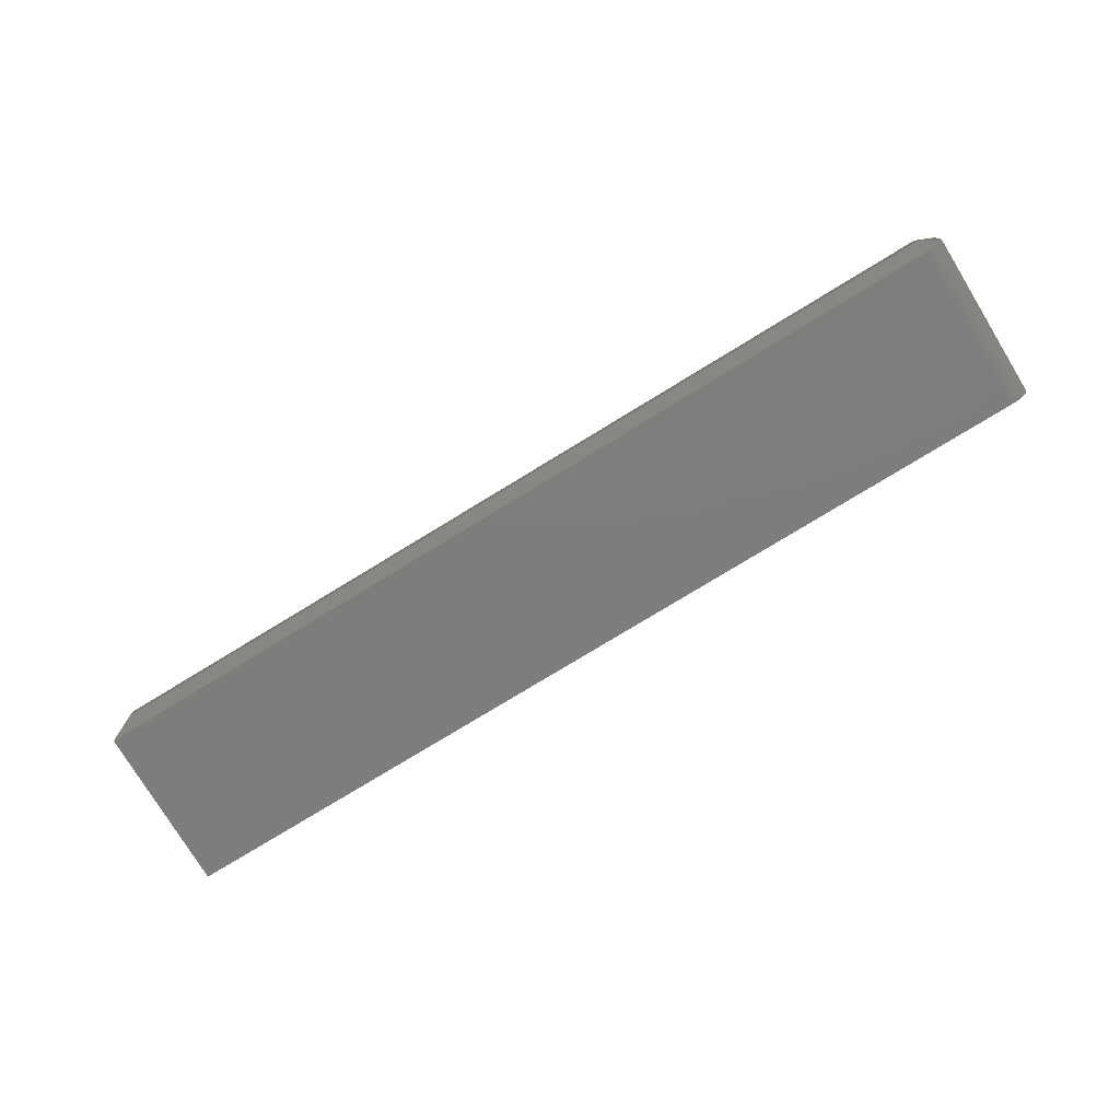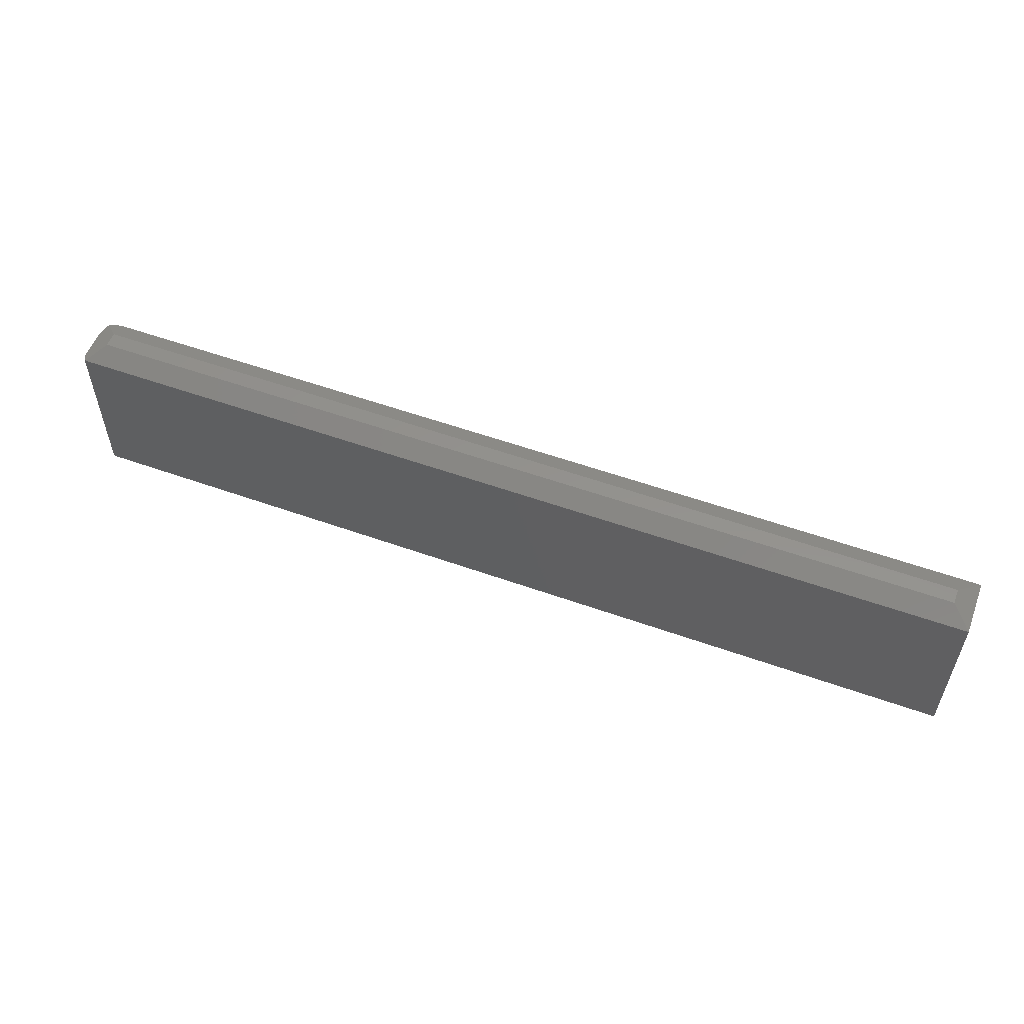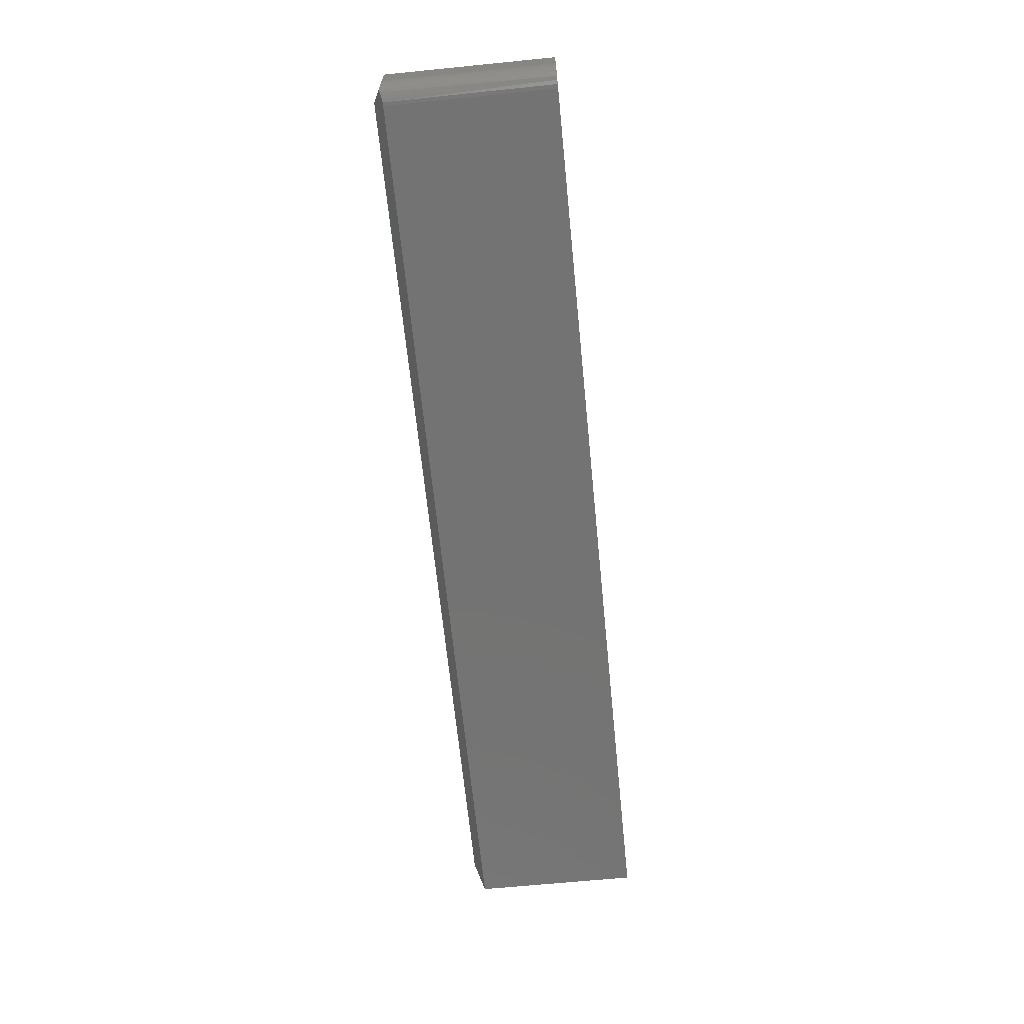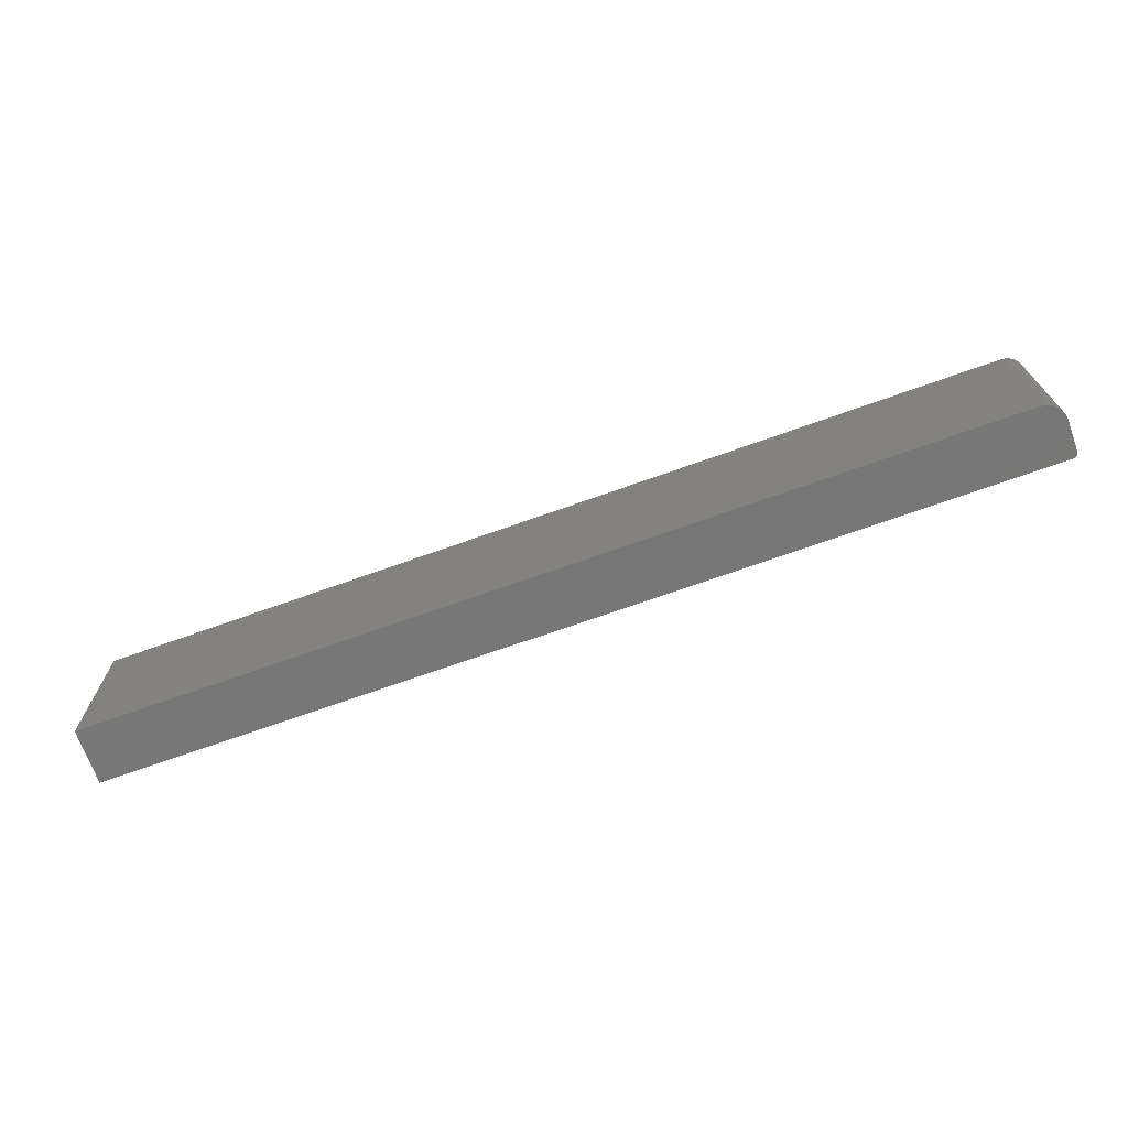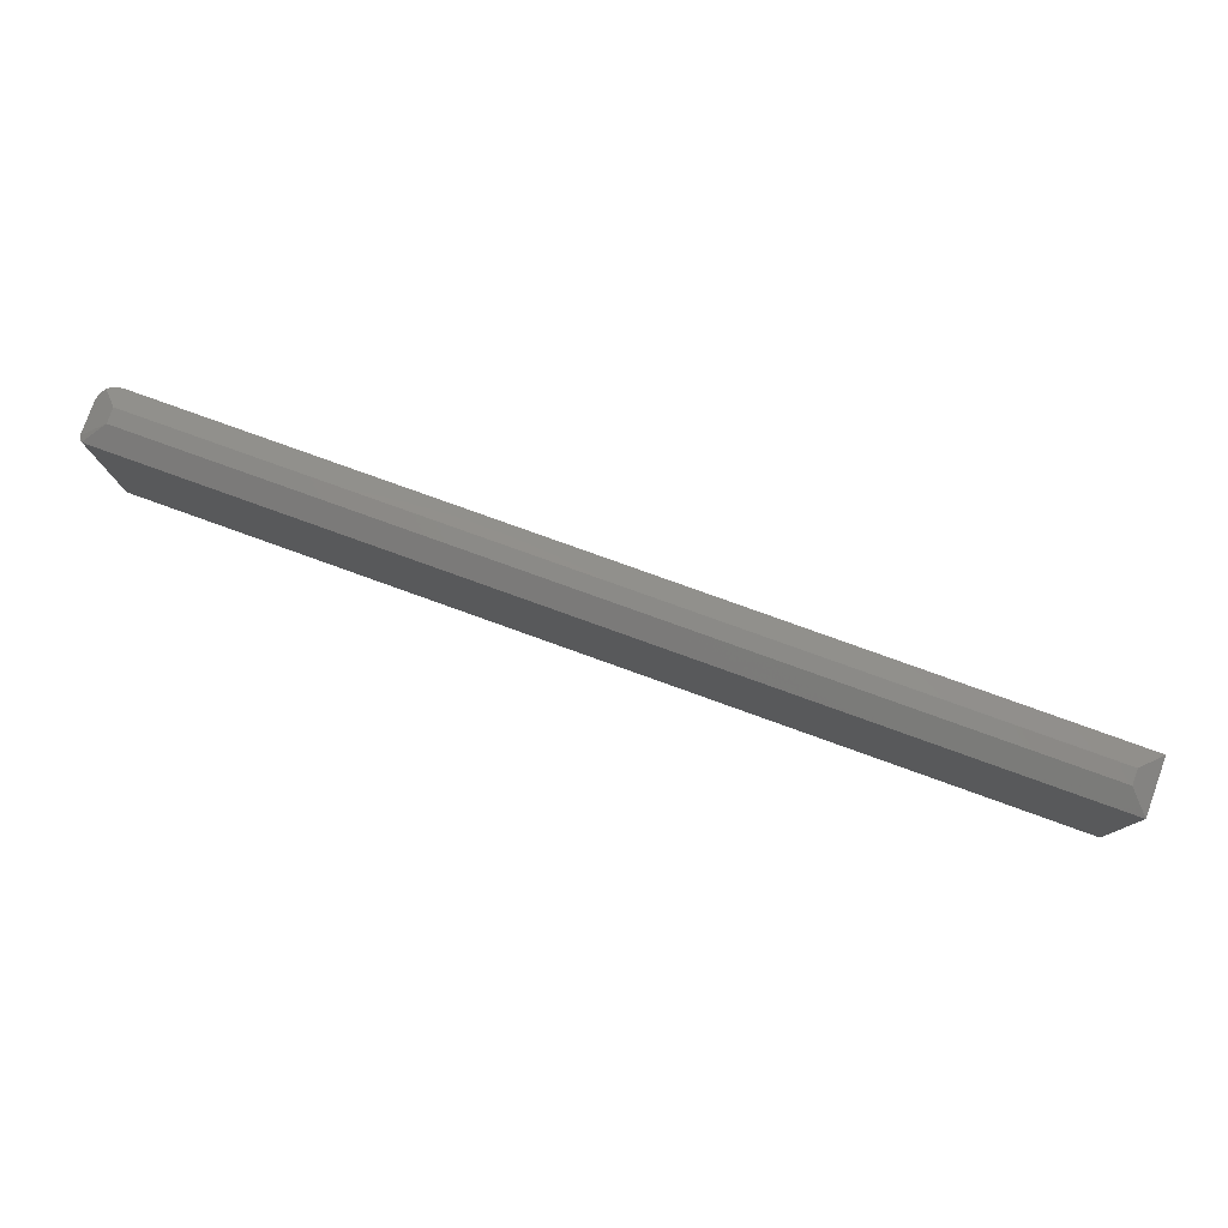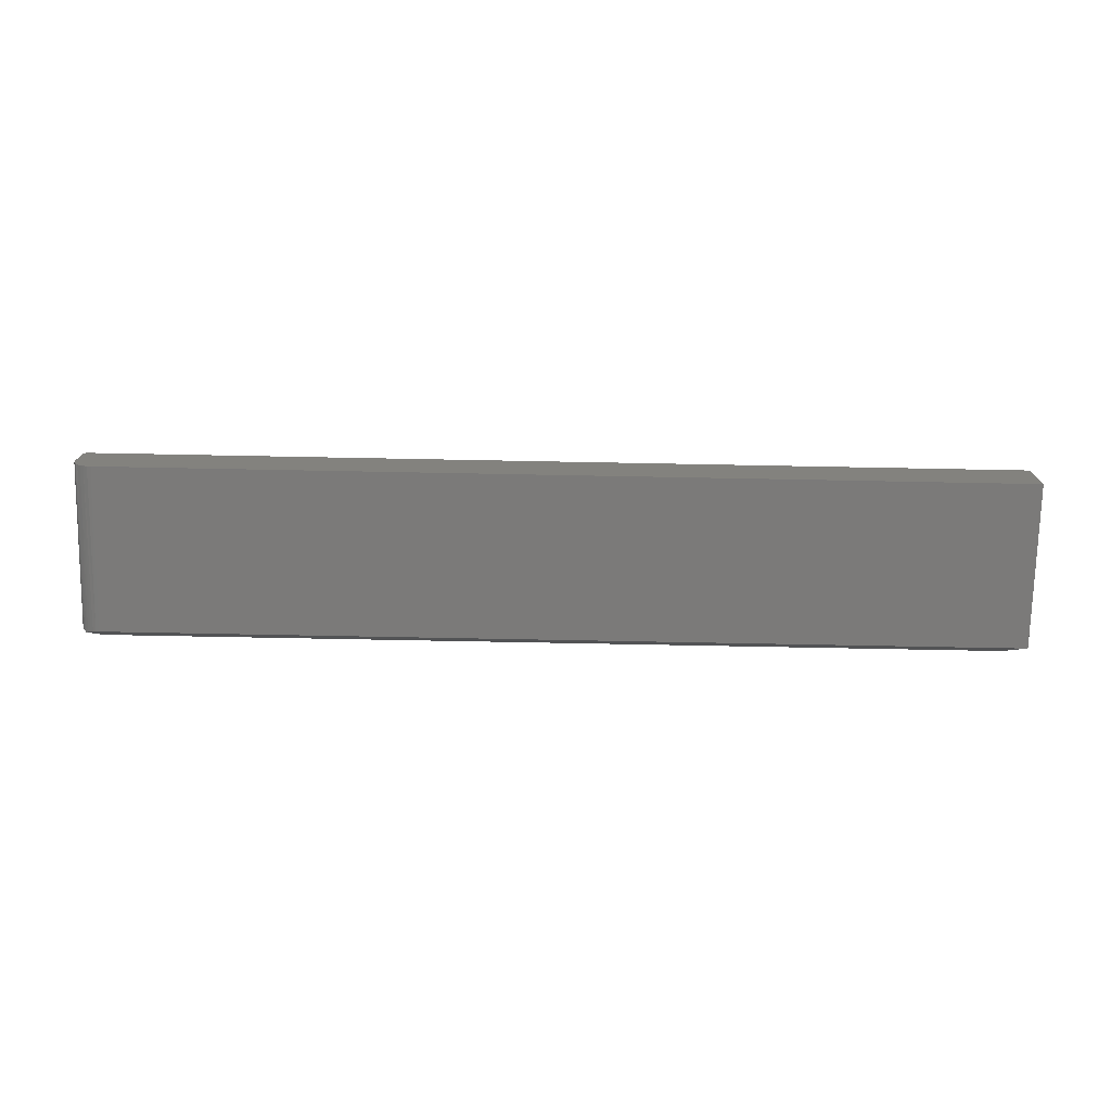
<metadata>
{"format":"stl","ext":"stl","renderer":"f3d","projection":"perspective","resolution":1024,"background":"white","views":[{"elev":-77.3,"azim":31.4,"up":"+Y"},{"elev":55.5,"azim":-159.4,"up":"+Z"},{"elev":-65.4,"azim":95.7,"up":"+Y"},{"elev":-70.1,"azim":19.7,"up":"+Z"},{"elev":78.9,"azim":-160.2,"up":"+Z"},{"elev":-73.7,"azim":178.9,"up":"+Y"}]}
</metadata>
<code>
# stl→obj: 41 verts, 78 faces
v 0.75 -0.05469 -8.85e-17
v 0.75 -0.007812 -8.85e-17
v 0.75 -0.05469 0.2582
v 0.75 -0.007812 0.2582
v 0.7422 1.596e-16 -8.802e-17
v 0.7408 -0.07678 -8.794e-17
v 0.7361 -0.08067 -8.765e-17
v 0.7307 -0.08356 -8.732e-17
v 0.7248 -0.08534 -8.696e-17
v 0.7188 -0.08594 -8.659e-17
v -0.6953 -0.08594 0
v -0.6953 0 0
v 0.7476 -0.06665 -8.835e-17
v 0.7447 -0.07205 -8.818e-17
v 0.7465 -0.001317 -8.829e-17
v 0.7477 -0.002288 -8.836e-17
v 0.7487 -0.003472 -8.842e-17
v 0.7494 -0.004823 -8.846e-17
v 0.7498 -0.006288 -8.849e-17
v 0.7494 -0.06078 -8.846e-17
v 0.7437 -0.0001501 -8.811e-17
v 0.7452 -0.0005947 -8.82e-17
v 0.7188 -0.05469 0.2738
v 0.7408 -0.07678 0.2628
v 0.744 -0.07308 0.2612
v 0.7466 -0.0689 0.2599
v 0.7485 -0.06437 0.259
v 0.7496 -0.05959 0.2584
v 0.7188 -0.03125 0.2738
v 0.7239 -0.08551 0.2584
v 0.7287 -0.08431 0.259
v 0.7188 -0.08594 0.2582
v -0.6641 -0.05469 0.2738
v -0.6953 -0.08594 0.2582
v 0.7333 -0.08236 0.26
v 0.7375 -0.07971 0.2613
v 0.7468 -0.001496 0.259
v 0.7446 -0.0003846 0.2584
v 0.7422 1.596e-16 0.2582
v -0.6953 4.837e-33 0.2582
v -0.6641 -0.03125 0.2738
f 1 2 3
f 3 2 4
f 5 6 7
f 5 7 8
f 5 8 9
f 5 9 10
f 5 10 11
f 5 11 12
f 13 14 15
f 13 15 16
f 13 16 17
f 13 17 18
f 13 18 19
f 13 19 2
f 13 2 1
f 13 1 20
f 14 6 5
f 14 5 21
f 14 21 22
f 14 22 15
f 23 24 25
f 23 25 26
f 23 26 27
f 23 27 28
f 23 28 3
f 23 3 4
f 23 4 29
f 30 31 32
f 23 33 34
f 23 34 32
f 23 32 31
f 23 31 35
f 23 35 36
f 23 36 24
f 11 10 34
f 34 10 32
f 24 6 25
f 24 36 6
f 1 28 20
f 1 3 28
f 20 28 27
f 20 27 13
f 13 27 26
f 13 26 14
f 26 25 14
f 6 14 25
f 6 36 7
f 7 36 35
f 8 7 35
f 35 31 8
f 8 31 30
f 32 10 30
f 30 10 9
f 30 9 8
f 4 37 38
f 29 4 38
f 29 38 39
f 29 39 40
f 29 40 41
f 12 40 5
f 5 40 39
f 5 38 21
f 5 39 38
f 38 22 21
f 2 19 4
f 37 4 19
f 37 19 18
f 37 18 17
f 37 17 16
f 37 16 15
f 37 15 22
f 37 22 38
f 34 40 11
f 11 40 12
f 23 29 33
f 33 29 41
f 40 34 41
f 41 34 33

</code>
